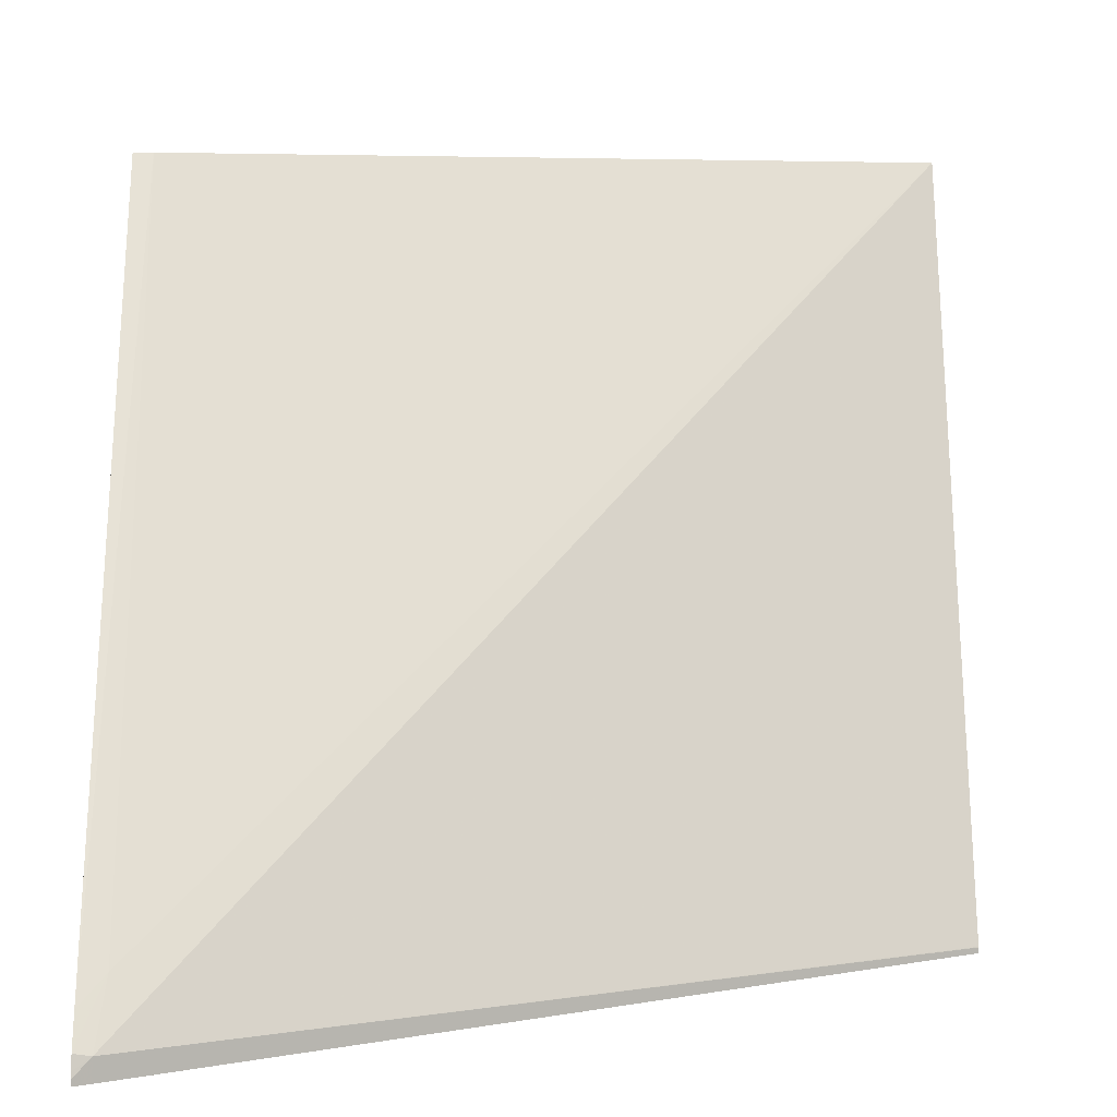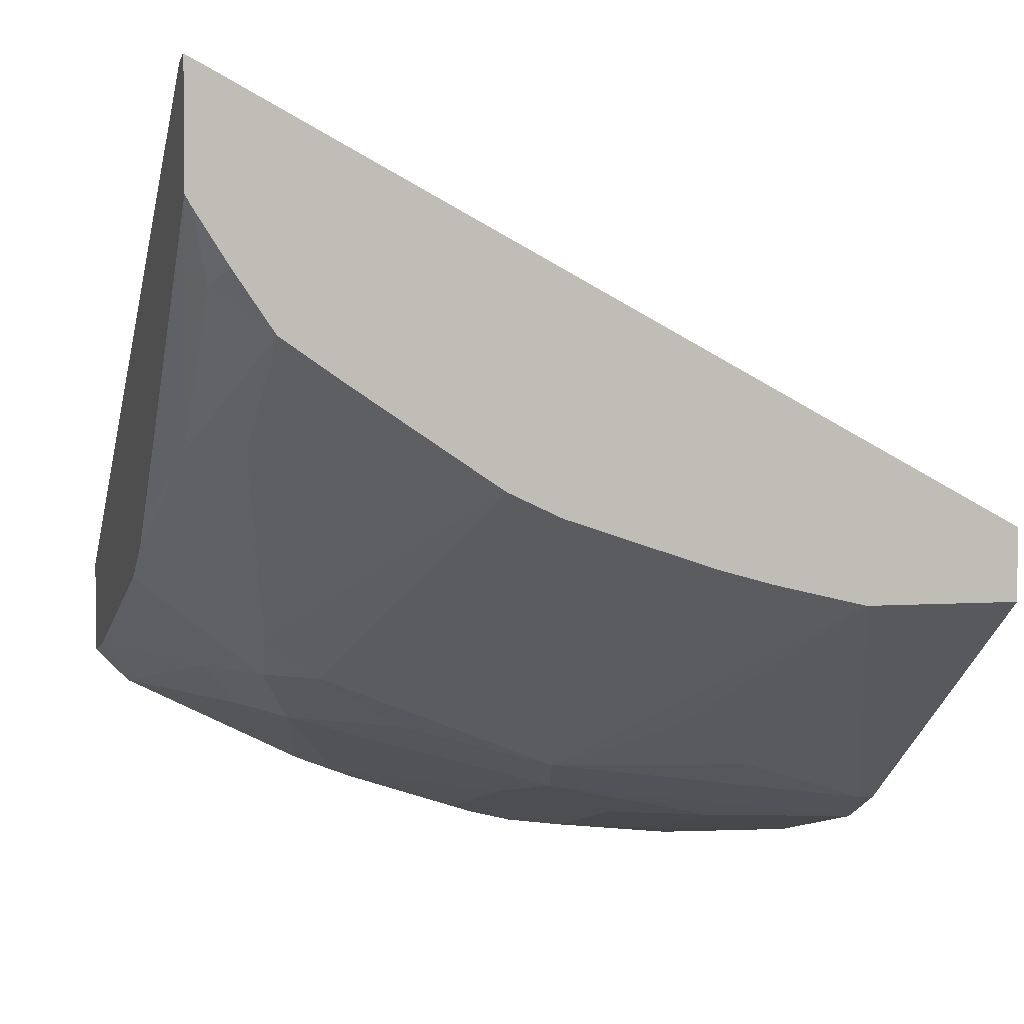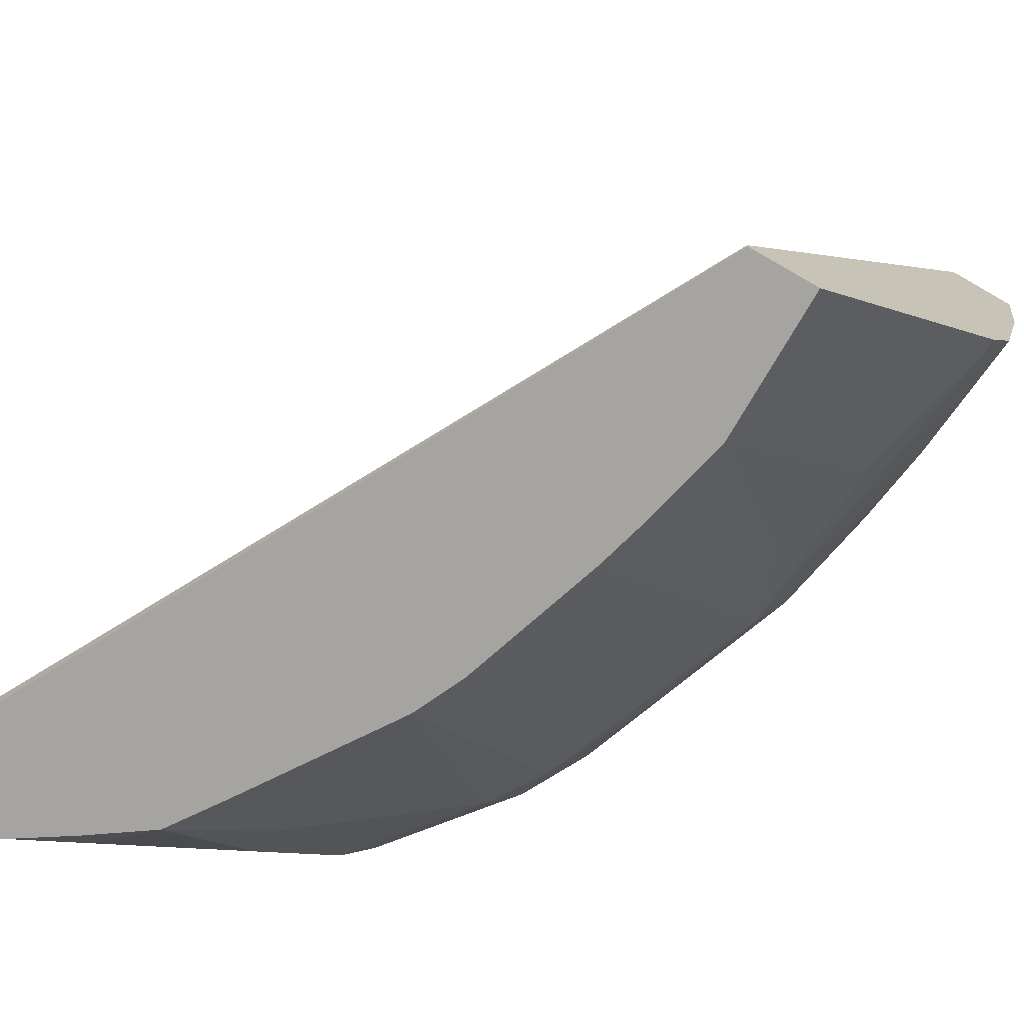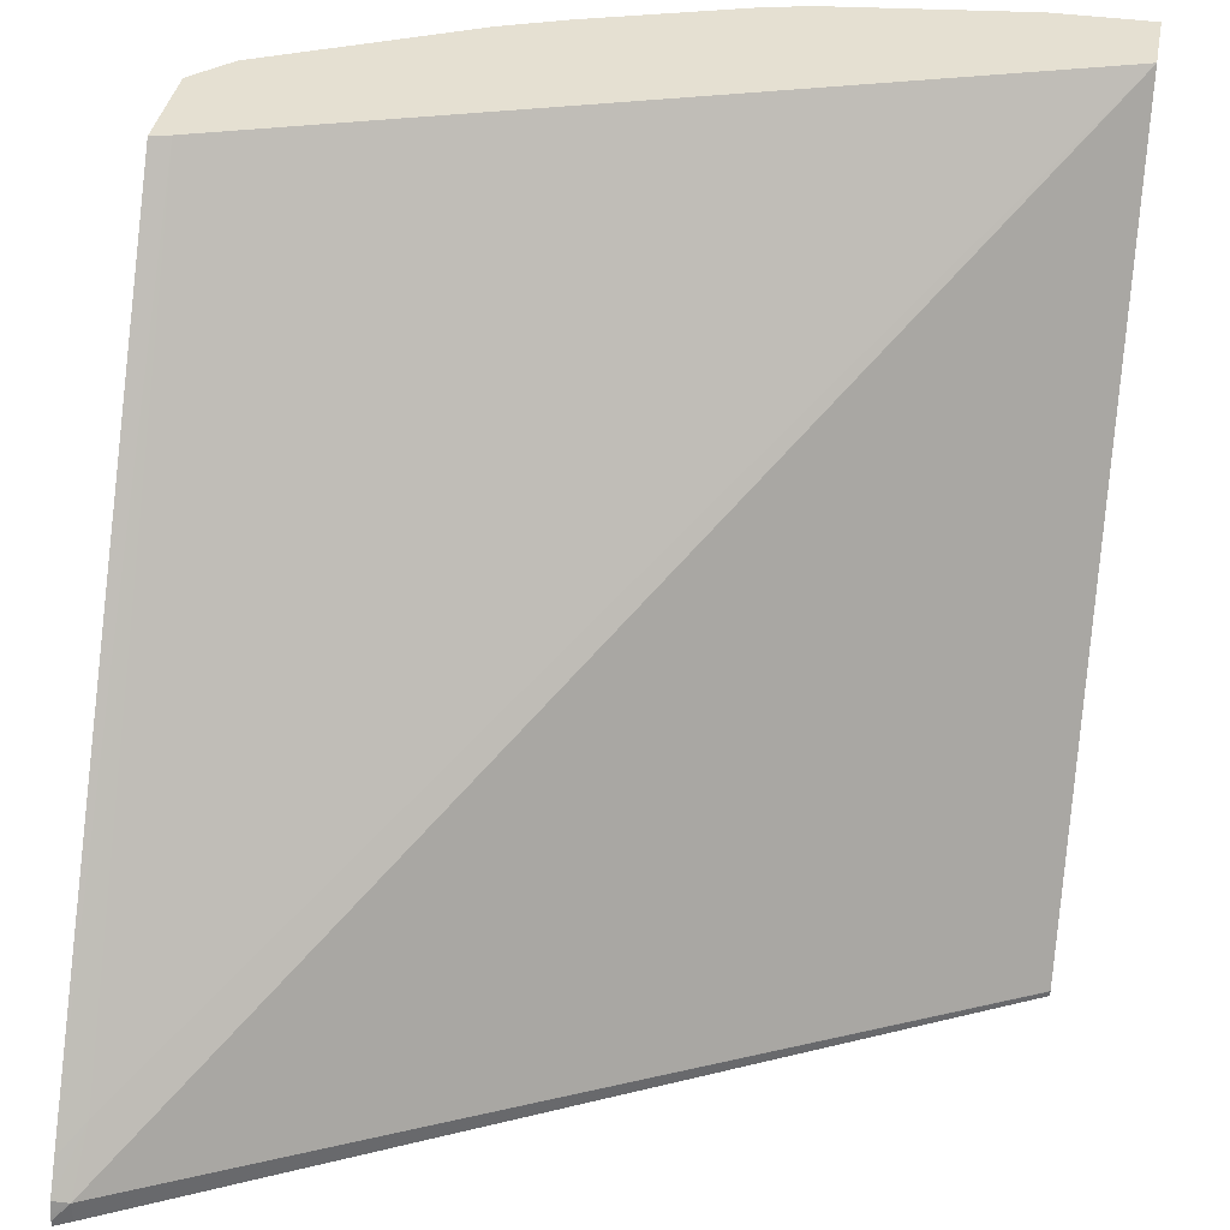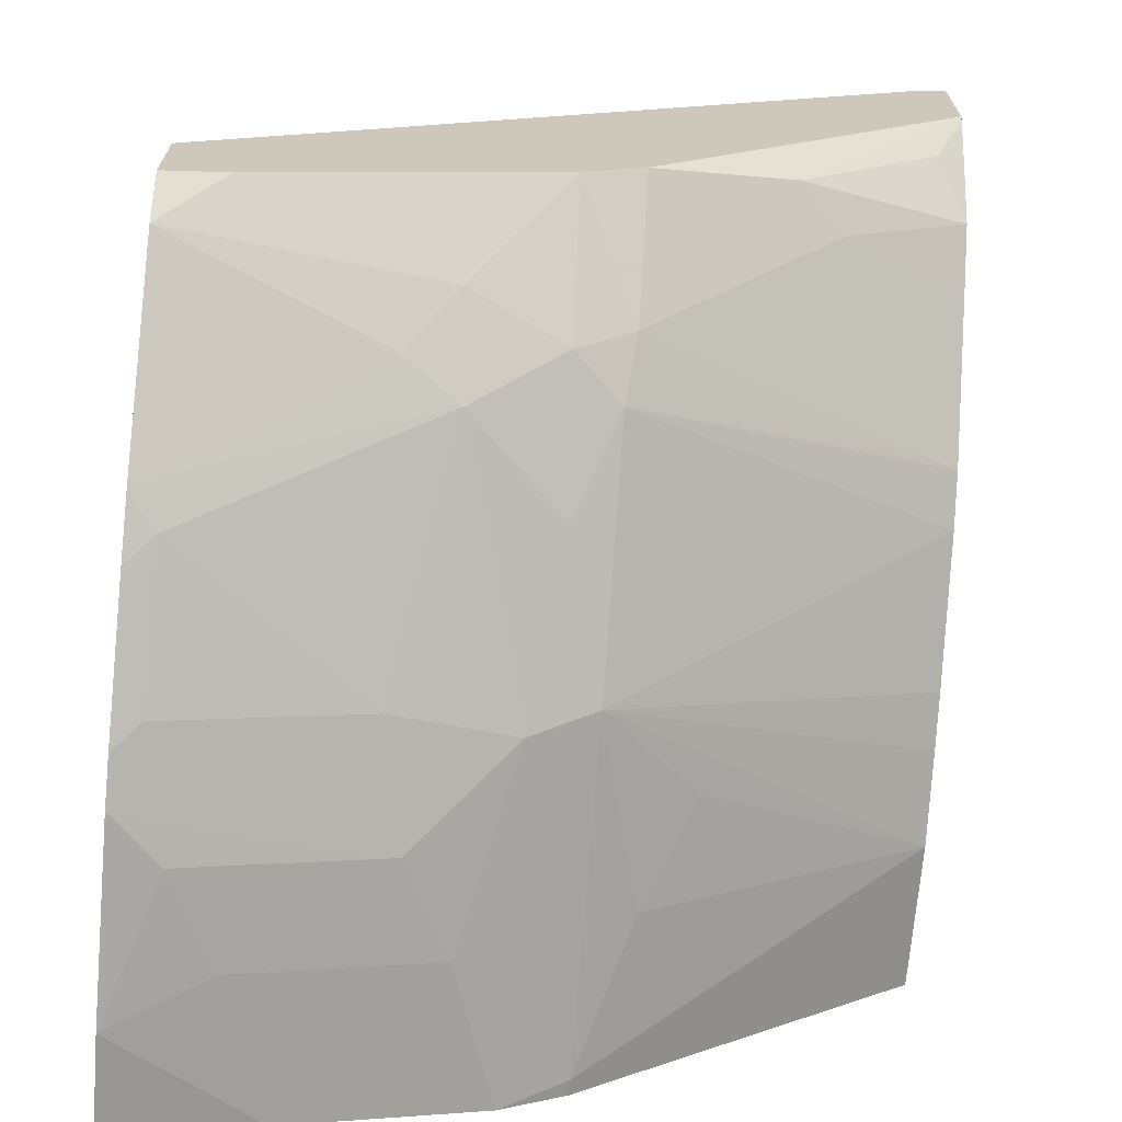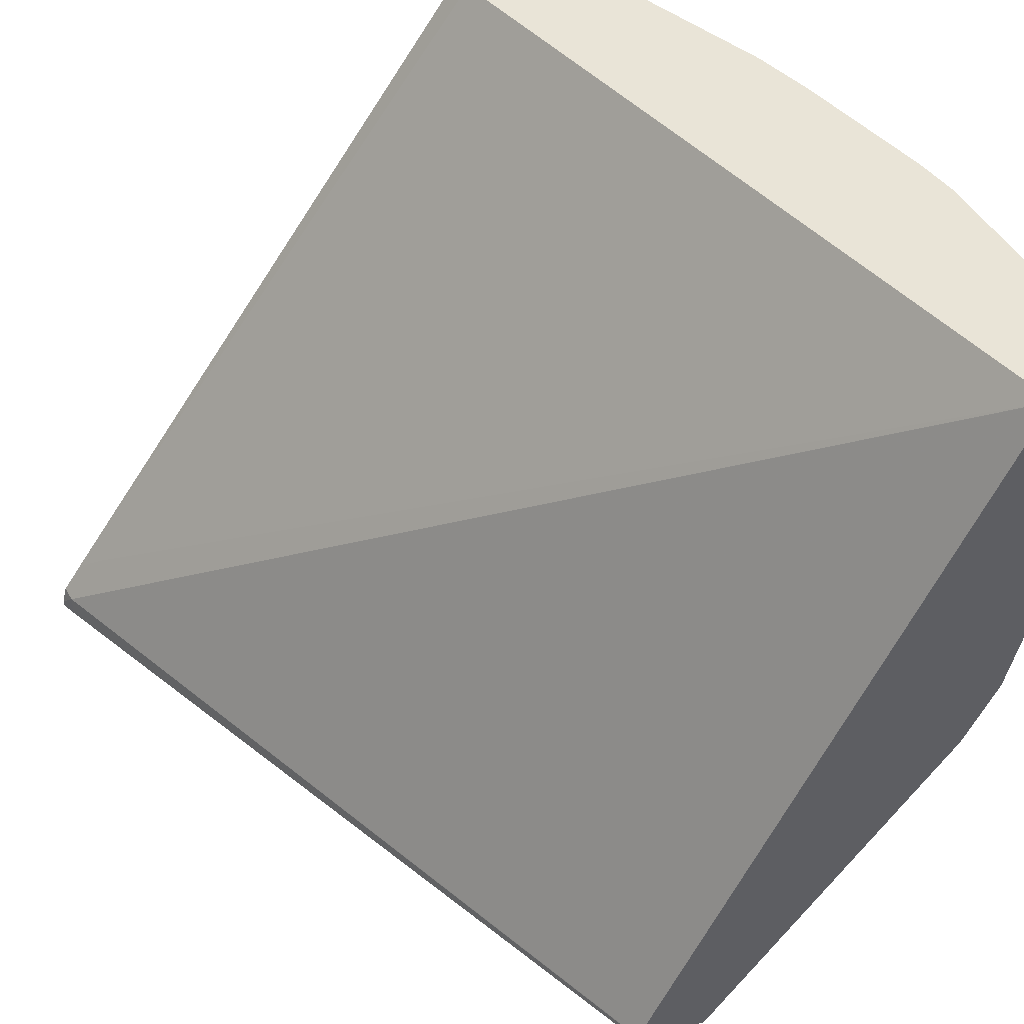
<metadata>
{"format":"obj","ext":"obj","renderer":"f3d","projection":"perspective","resolution":1024,"background":"white","views":[{"elev":5.9,"azim":-1.5,"up":"+Y"},{"elev":3.3,"azim":-15.4,"up":"+Z"},{"elev":-73.4,"azim":60.1,"up":"+Y"},{"elev":37.8,"azim":10.5,"up":"+Y"},{"elev":-68.3,"azim":-94.6,"up":"+Z"},{"elev":43.1,"azim":71.4,"up":"+Y"}]}
</metadata>
<code>
v -0.000111 -0.5015 -0.3529
v -0.000111 -0.5036 -0.3529
v -0.000111 -0.5013 -0.353
v -0.2909 -0.4952 -0.1981
v -0.000111 -0.5036 -0.3796
v -0.2909 -0.5036 -0.1981
v -0.000111 -0.2227 -0.4829
v -0.2878 -0.4735 -0.2136
v -0.297 -0.494 -0.1969
v -0.297 -0.4991 -0.1956
v -0.297 -0.5013 -0.1951
v -0.000111 -0.2225 -0.483
v -0.05792 -0.5036 -0.3796
v -0.000111 -0.3776 -0.4705
v -0.297 -0.5036 -0.1951
v -0.2898 -0.2225 -0.3826
v -0.297 -0.4827 -0.2044
v -0.000111 -0.2225 -0.5109
v -0.07783 -0.5036 -0.375
v -0.1362 -0.3776 -0.4519
v -0.09905 -0.4147 -0.4333
v -0.06193 -0.3962 -0.4519
v -0.006215 -0.3776 -0.4705
v -0.000111 -0.3715 -0.4735
v -0.297 -0.5036 -0.24
v -0.297 -0.2225 -0.3808
v -0.000111 -0.2786 -0.5014
v -0.03679 -0.2225 -0.5109
v -0.09286 -0.5036 -0.3714
v -0.229 -0.3776 -0.4148
v -0.195 -0.3621 -0.4364
v -0.13 -0.3529 -0.4643
v -0.1136 -0.5036 -0.3657
v -0.1693 -0.5036 -0.3471
v -0.000111 -0.3528 -0.4828
v -0.2878 -0.4364 -0.325
v -0.2878 -0.455 -0.3065
v -0.2878 -0.4921 -0.2693
v -0.2949 -0.5036 -0.2436
v -0.297 -0.39 -0.3529
v -0.297 -0.2225 -0.418
v -0.05574 -0.26 -0.5014
v -0.1116 -0.2225 -0.5016
v -0.09286 -0.2414 -0.5014
v -0.2507 -0.3807 -0.3993
v -0.2476 -0.3591 -0.4148
v -0.1892 -0.5036 -0.3378
v -0.195 -0.4921 -0.3436
v -0.2136 -0.455 -0.3621
v -0.2136 -0.3436 -0.4364
v -0.1393 -0.3064 -0.4736
v -0.09286 -0.3157 -0.4828
v -0.05574 -0.3343 -0.4828
v -0.2321 -0.325 -0.4364
v -0.2693 -0.455 -0.325
v -0.267 -0.5036 -0.2856
v -0.297 -0.3807 -0.3621
v -0.2821 -0.5036 -0.2636
v -0.2834 -0.2225 -0.432
v -0.297 -0.2461 -0.4133
v -0.1393 -0.2322 -0.4921
v -0.1296 -0.2225 -0.497
v -0.2507 -0.4921 -0.3065
v -0.297 -0.3576 -0.3761
v -0.2662 -0.3219 -0.4148
v -0.2507 -0.3436 -0.4178
v -0.245 -0.5036 -0.3007
v -0.195 -0.2322 -0.4736
v -0.2476 -0.3033 -0.4333
v -0.2091 -0.2225 -0.4691
v -0.297 -0.3019 -0.3947
v -0.1853 -0.2225 -0.4784
f 32 52 53
f 31 50 32
f 32 51 43
f 32 43 52
f 30 48 49
f 30 49 45
f 36 56 37
f 32 50 54
f 32 54 51
f 36 55 56
f 36 40 57
f 36 57 45
f 30 47 48
f 36 45 55
f 32 53 35
f 30 34 47
f 25 36 37
f 30 46 50
f 37 56 38
f 20 33 34
f 20 34 30
f 23 32 35
f 23 35 24
f 25 37 38
f 30 50 31
f 25 38 39
f 27 42 28
f 27 35 53
f 27 53 42
f 28 42 44
f 28 44 43
f 30 45 46
f 25 40 36
f 38 56 58
f 59 69 65
f 41 59 60
f 54 66 65
f 54 65 69
f 54 69 70
f 54 70 68
f 55 63 56
f 56 63 67
f 51 54 68
f 59 65 60
f 60 65 71
f 61 68 72
f 61 72 62
f 64 71 65
f 68 70 72
f 20 29 33
f 59 70 69
f 38 58 39
f 51 68 61
f 47 63 48
f 42 53 52
f 42 52 44
f 43 51 61
f 43 61 62
f 43 44 52
f 45 49 63
f 48 63 49
f 45 63 55
f 45 64 46
f 46 65 66
f 46 66 54
f 46 54 50
f 46 64 65
f 47 67 63
f 45 57 64
f 20 22 21
f 2 39 58
f 20 32 23
f 4 7 12
f 4 15 6
f 4 11 15
f 4 10 11
f 4 9 10
f 4 8 9
f 3 7 4
f 2 13 5
f 2 19 13
f 2 29 19
f 2 33 29
f 2 34 33
f 2 47 34
f 2 67 47
f 2 56 67
f 2 25 39
f 2 15 25
f 20 23 22
f 1 2 5
f 1 5 14
f 1 14 24
f 1 24 35
f 1 35 27
f 4 12 8
f 1 27 18
f 1 12 7
f 1 7 3
f 1 3 4
f 1 4 6
f 1 6 2
f 2 6 15
f 1 18 12
f 5 13 23
f 2 58 56
f 8 16 17
f 12 70 59
f 12 59 41
f 12 41 26
f 12 26 16
f 13 20 21
f 13 21 22
f 12 72 70
f 13 22 23
f 16 26 17
f 18 27 28
f 19 29 20
f 20 30 31
f 5 23 14
f 20 31 32
f 14 23 24
f 12 62 72
f 13 19 20
f 9 71 64
f 9 17 26
f 9 26 41
f 9 41 60
f 9 60 71
f 8 17 9
f 9 64 57
f 8 12 16
f 9 57 40
f 9 25 15
f 9 15 11
f 9 11 10
f 12 18 28
f 12 28 43
f 12 43 62
f 9 40 25

</code>
